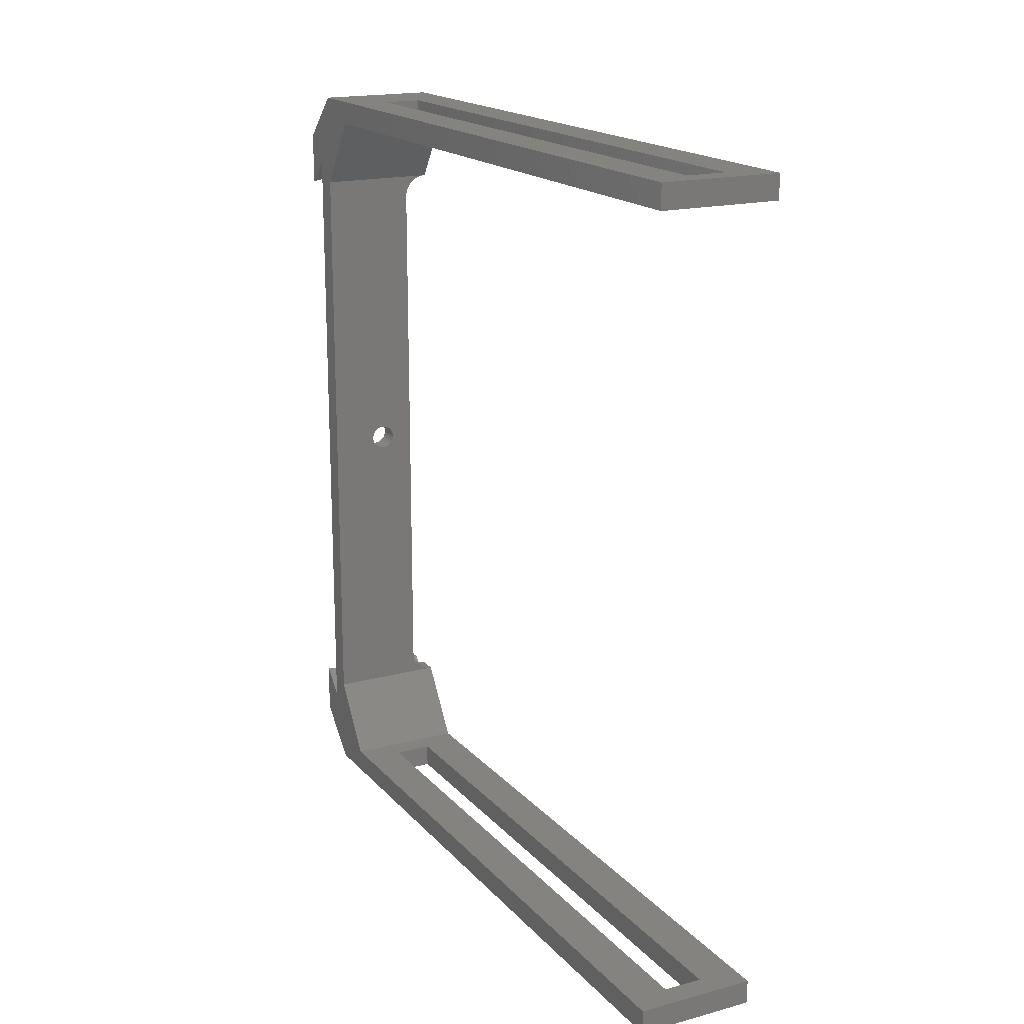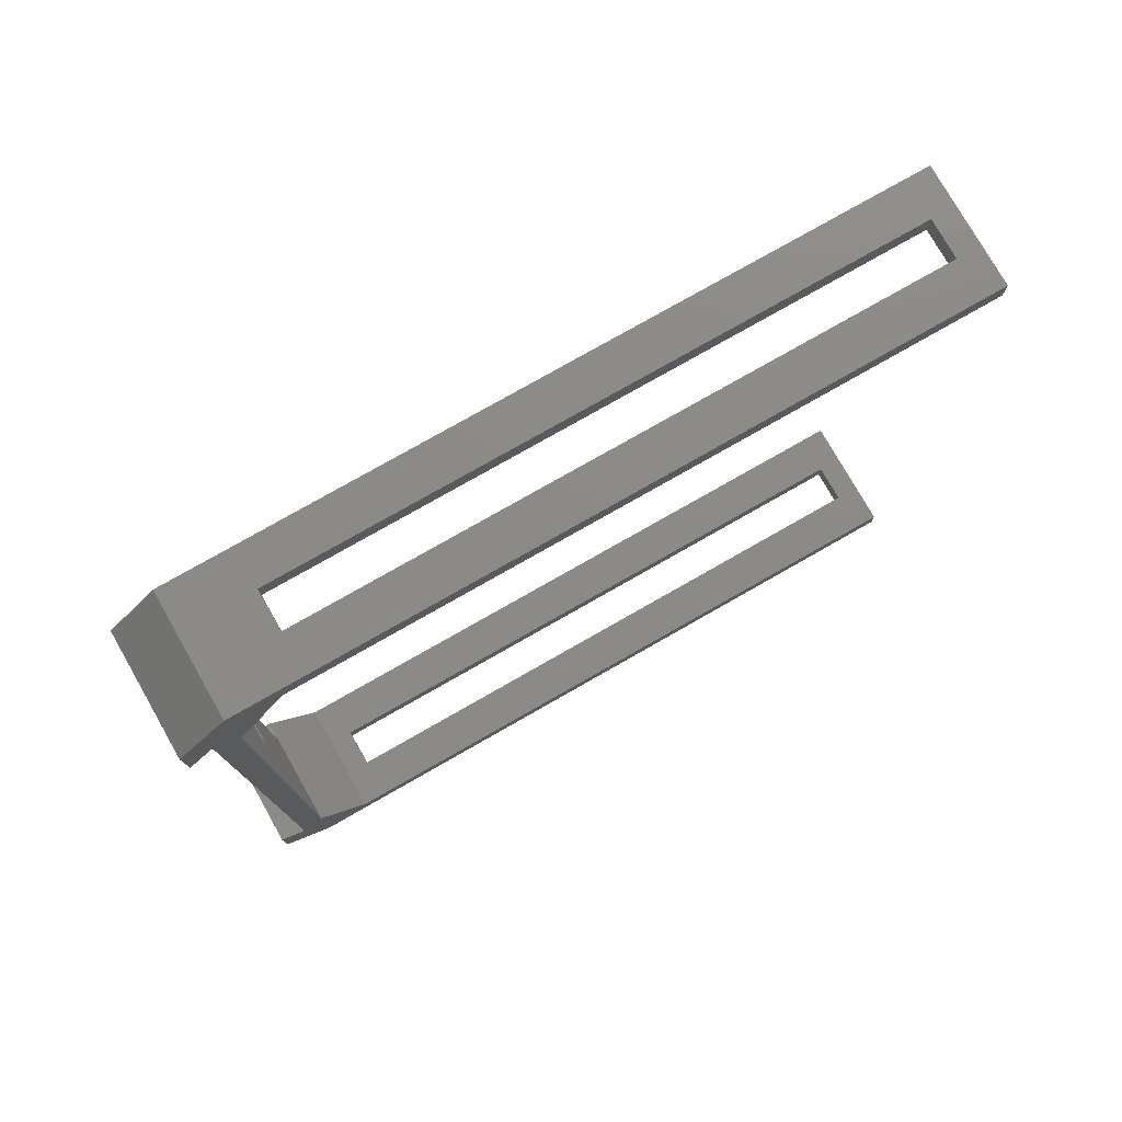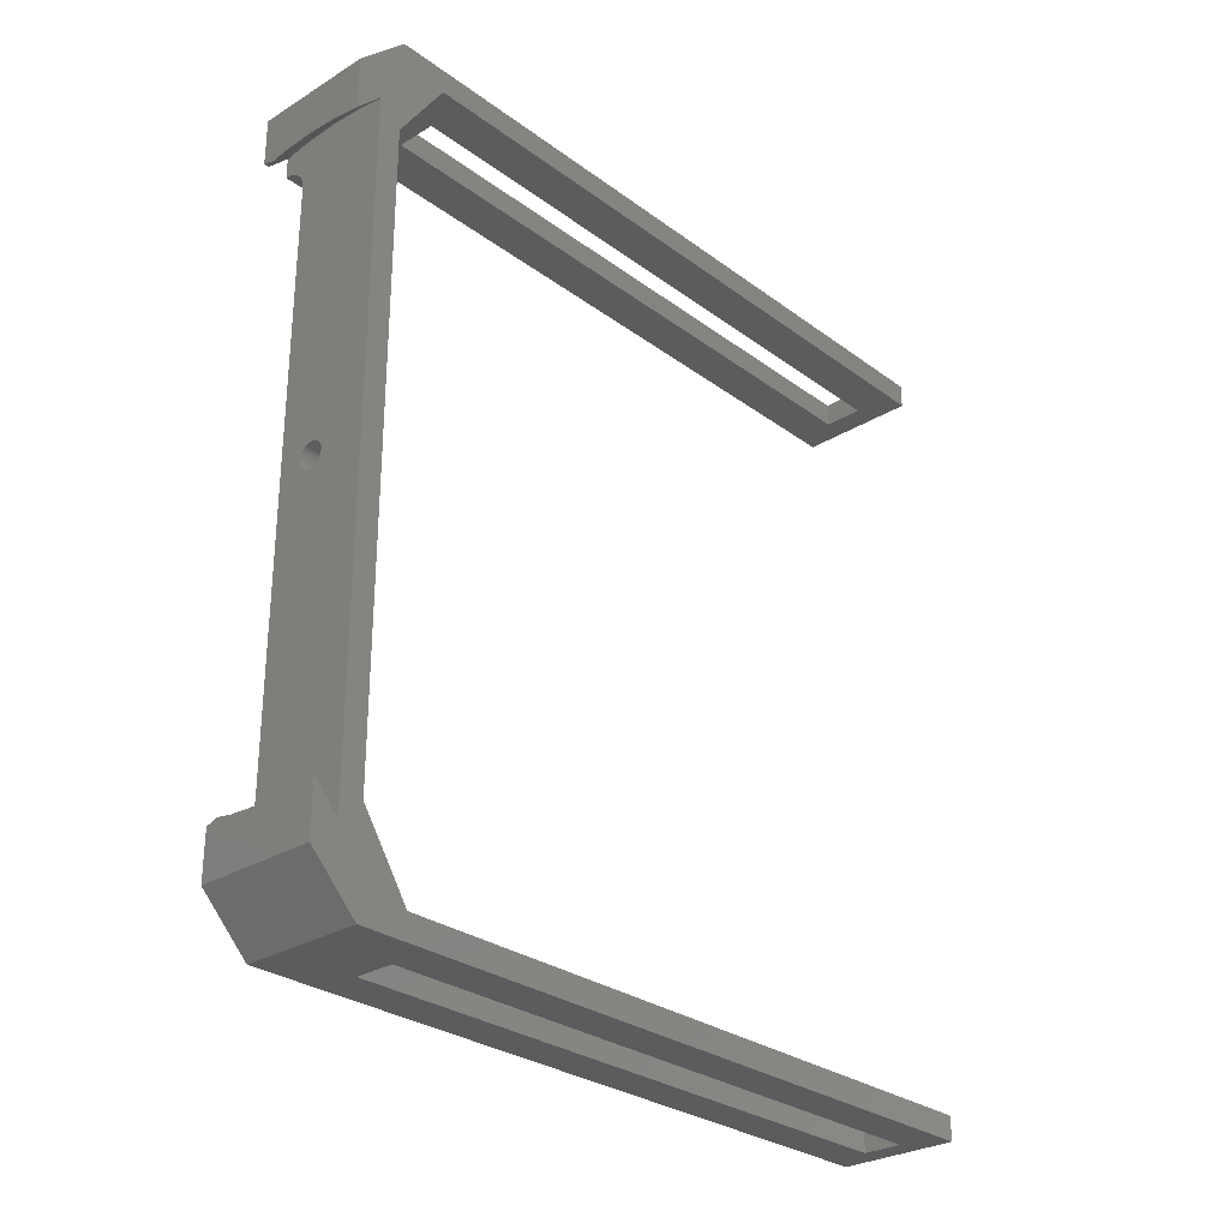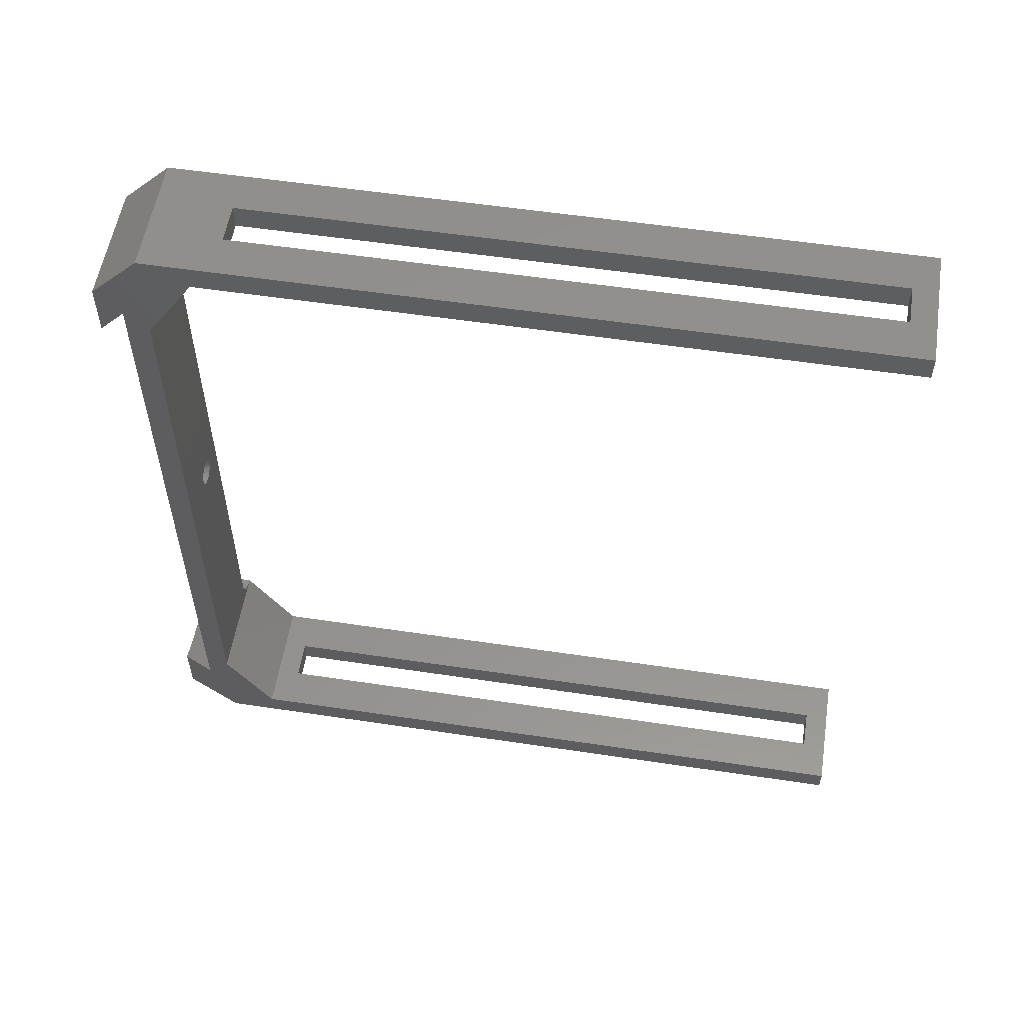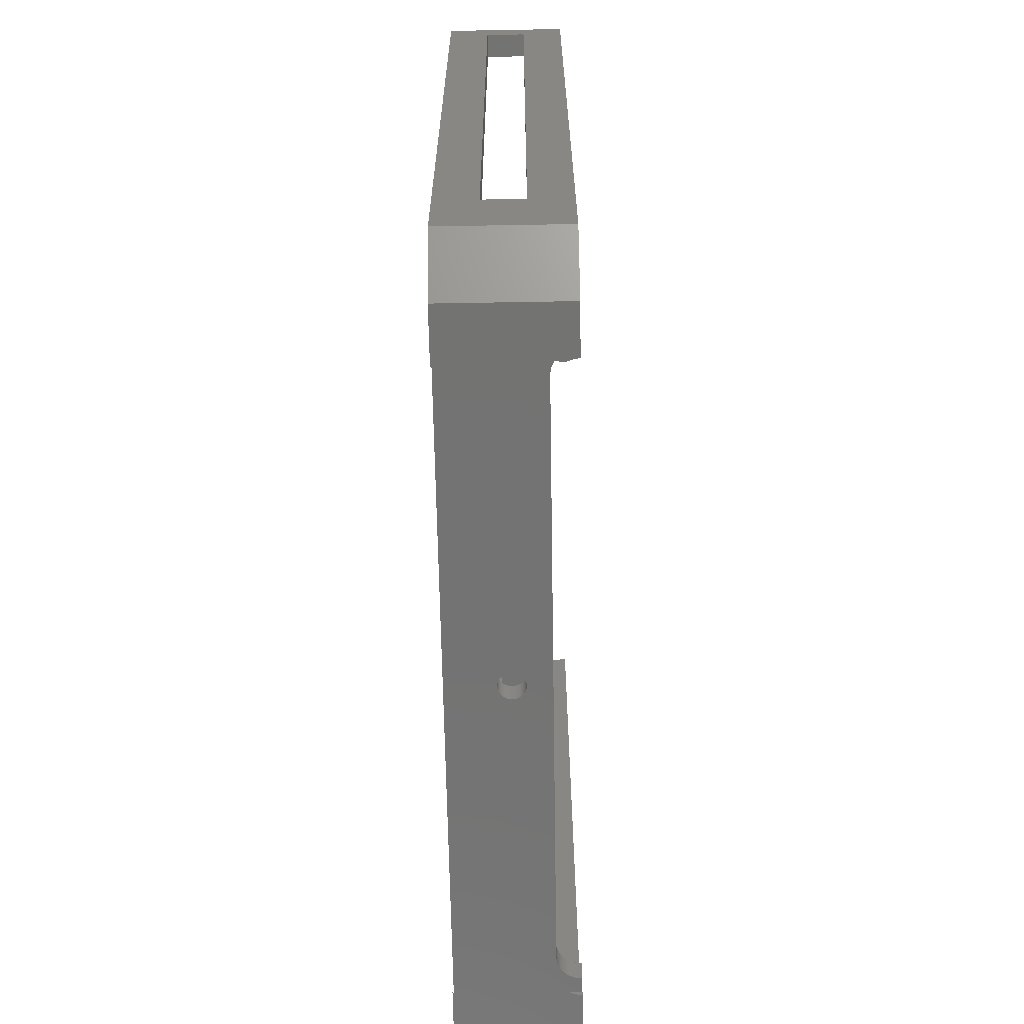
<metadata>
{"format":"stl","ext":"stl","renderer":"f3d","projection":"perspective","resolution":1024,"background":"white","views":[{"elev":17.8,"azim":-27.7,"up":"+Y"},{"elev":77.4,"azim":-119.7,"up":"+Y"},{"elev":-28.7,"azim":-137.5,"up":"+Y"},{"elev":55.6,"azim":-81.0,"up":"+Y"},{"elev":-65.1,"azim":1.0,"up":"+Z"}]}
</metadata>
<code>
# stl→obj: 276 verts, 560 faces
v 12.5 -80 160
v 12.5 -85 160
v 12.5 -80 20
v 12.5 -65 10
v 12.5 -69.2 5.2
v 12.5 -65 5.2
v 12.5 -75 0
v 12.5 -69.2 5
v 12.5 -85 10
v 12.5 -65 0
v 12.5 -65 1.006
v 12.5 80 20
v 12.5 85 160
v 12.5 80 160
v 12.5 85 10
v 12.5 69.2 5.2
v 12.5 75 0
v 12.5 65 10
v 12.5 65 5.2
v 12.5 69.2 5
v 12.5 65 0
v 12.5 65 1.006
v 7.5 60 10
v 2.7 0 10
v 7.5 -60 10
v -12.5 65 10
v 7.527 60.52 10
v 2.685 0.2822 10
v 2.641 0.5614 10
v 2.568 0.8343 10
v 2.467 1.098 10
v 2.338 1.35 10
v 2.184 1.587 10
v 2.006 1.807 10
v 1.807 2.006 10
v 1.587 2.184 10
v 1.35 2.338 10
v 1.098 2.467 10
v 0.8343 2.568 10
v 0.5614 2.641 10
v 0.2822 2.685 10
v 0 2.7 10
v -0.2822 2.685 10
v -0.5614 2.641 10
v -0.8343 2.568 10
v -1.098 2.467 10
v -1.35 2.338 10
v -1.587 2.184 10
v 7.609 61.04 10
v -1.807 2.006 10
v -2.006 1.807 10
v -2.184 1.587 10
v -2.338 1.35 10
v -2.467 1.098 10
v -2.568 0.8343 10
v -2.685 0.2822 10
v -2.7 0 10
v -2.641 0.5614 10
v 7.745 61.55 10
v 7.932 62.03 10
v 8.17 62.5 10
v 8.455 62.94 10
v 8.784 63.35 10
v 9.154 63.72 10
v 9.561 64.05 10
v 10 64.33 10
v 10.47 64.57 10
v 10.95 64.76 10
v 11.46 64.89 10
v 11.98 64.97 10
v 2.685 -0.2822 10
v 2.641 -0.5614 10
v 2.568 -0.8343 10
v 2.467 -1.098 10
v 2.338 -1.35 10
v 2.184 -1.587 10
v 2.006 -1.807 10
v 1.807 -2.006 10
v 1.587 -2.184 10
v 1.35 -2.338 10
v 1.098 -2.467 10
v 0.8343 -2.568 10
v 0.5614 -2.641 10
v 0.2822 -2.685 10
v 0 -2.7 10
v -0.2822 -2.685 10
v -0.5614 -2.641 10
v -0.8343 -2.568 10
v -12.5 -65 10
v -1.098 -2.467 10
v -1.35 -2.338 10
v -1.587 -2.184 10
v -1.807 -2.006 10
v 7.527 -60.52 10
v -2.006 -1.807 10
v -2.184 -1.587 10
v -2.338 -1.35 10
v -2.467 -1.098 10
v -2.568 -0.8343 10
v -2.641 -0.5614 10
v 11.98 -64.97 10
v 11.46 -64.89 10
v 10.95 -64.76 10
v 10.47 -64.57 10
v 10 -64.33 10
v 9.561 -64.05 10
v 9.154 -63.72 10
v 8.784 -63.35 10
v 8.455 -62.94 10
v 8.17 -62.5 10
v 7.932 -62.03 10
v 7.745 -61.55 10
v 7.609 -61.04 10
v -2.685 -0.2822 10
v 11.98 -64.97 0
v 11.46 -64.89 0
v 10.95 -64.76 0
v 6.815 -64.84 0
v 10.47 -64.57 0
v 10.01 -64.34 0
v 0 -65.2 0
v -12.5 -75 0
v -6.815 -64.84 0
v -12.5 -63.94 0
v 11.98 64.97 0
v 11.46 64.89 0
v 10.95 64.76 0
v 6.815 64.84 0
v 10.47 64.57 0
v 10.01 64.34 0
v 0 65.2 0
v -12.5 75 0
v -6.815 64.84 0
v -12.5 63.94 0
v -12.5 -64.84 0.8519
v -12.5 -69.2 5
v -12.5 -69.2 5.2
v -12.5 64.84 0.8519
v -12.5 69.2 5
v -12.5 85 10
v -12.5 80 20
v -12.5 85 160
v -12.5 69.2 5.2
v -12.5 -85 10
v -12.5 -80 20
v -12.5 -85 160
v -12.5 -80 160
v -12.5 80 160
v -4.1 80 155
v -4.1 80 25
v 4.1 80 25
v 4.1 80 155
v 4.1 -80 155
v 4.1 -80 25
v -4.1 -80 25
v -4.1 -80 155
v 4.1 85 155
v 4.1 85 25
v -4.1 85 25
v -4.1 85 155
v -4.1 -85 155
v -4.1 -85 25
v 4.1 -85 25
v 4.1 -85 155
v -7.359 -70.01 5
v 0 -70.4 5
v 7.359 70.01 5
v 0 70.4 5
v 12.35 -64.99 0.9751
v 7.359 -70.01 5
v 12.35 64.99 0.9751
v 11.98 -64.97 0.901
v 11.46 -64.89 0.7452
v 10.95 -64.76 0.5403
v 10.47 -64.57 0.2883
v -7.359 70.01 5
v 11.98 64.97 0.901
v 11.46 64.89 0.7452
v 10.95 64.76 0.5403
v 10.47 64.57 0.2883
v 7.359 70.01 5.2
v 0 70.4 5.2
v -7.359 -70.01 5.2
v 0 -70.4 5.2
v 7.359 -70.01 5.2
v -7.359 70.01 5.2
v 11.98 -64.97 5.2
v 11.46 -64.89 5.2
v 10.95 -64.76 5.2
v 10.47 -64.57 5.2
v 10 -64.33 5.2
v 9.561 -64.05 5.2
v 9.154 -63.72 5.2
v 8.784 -63.35 5.2
v 8.455 -62.94 5.2
v 7.527 -60.52 5.2
v 7.5 -60 5.2
v 7.609 -61.04 5.2
v 7.745 -61.55 5.2
v 7.932 -62.03 5.2
v 8.17 -62.5 5.2
v 11.98 64.97 5.2
v 11.46 64.89 5.2
v 10.95 64.76 5.2
v 10.47 64.57 5.2
v 10 64.33 5.2
v 9.561 64.05 5.2
v 9.154 63.72 5.2
v 8.784 63.35 5.2
v 8.455 62.94 5.2
v 8.17 62.5 5.2
v 7.932 62.03 5.2
v 7.745 61.55 5.2
v 7.609 61.04 5.2
v 7.527 60.52 5.2
v 7.5 60 5.2
v 2.7 0 5.2
v 2.685 0.2822 5.2
v 2.685 -0.2822 5.2
v 2.641 -0.5614 5.2
v 2.568 -0.8343 5.2
v 2.467 -1.098 5.2
v 2.338 -1.35 5.2
v 2.184 -1.587 5.2
v 2.006 -1.807 5.2
v 1.807 -2.006 5.2
v 1.587 -2.184 5.2
v 1.35 -2.338 5.2
v 1.098 -2.467 5.2
v 0.8343 -2.568 5.2
v 0.5614 -2.641 5.2
v 0.2822 -2.685 5.2
v 0 -2.7 5.2
v -0.2822 -2.685 5.2
v -1.098 -2.467 5.2
v -0.5614 -2.641 5.2
v -0.8343 -2.568 5.2
v -1.35 -2.338 5.2
v -1.587 -2.184 5.2
v -1.807 -2.006 5.2
v -2.006 -1.807 5.2
v -2.184 -1.587 5.2
v -2.338 -1.35 5.2
v -2.467 -1.098 5.2
v -2.568 -0.8343 5.2
v -2.641 -0.5614 5.2
v -2.685 -0.2822 5.2
v 2.641 0.5614 5.2
v 2.568 0.8343 5.2
v 2.467 1.098 5.2
v 2.338 1.35 5.2
v 2.184 1.587 5.2
v 2.006 1.807 5.2
v 1.807 2.006 5.2
v 1.587 2.184 5.2
v 1.35 2.338 5.2
v 1.098 2.467 5.2
v 0.8343 2.568 5.2
v 0.5614 2.641 5.2
v 0.2822 2.685 5.2
v 0 2.7 5.2
v -0.2822 2.685 5.2
v -0.5614 2.641 5.2
v -0.8343 2.568 5.2
v -1.098 2.467 5.2
v -1.35 2.338 5.2
v -1.587 2.184 5.2
v -1.807 2.006 5.2
v -2.006 1.807 5.2
v -2.184 1.587 5.2
v -2.338 1.35 5.2
v -2.467 1.098 5.2
v -2.568 0.8343 5.2
v -2.641 0.5614 5.2
v -2.685 0.2822 5.2
v -2.7 0 5.2
f 1 2 3
f 4 5 6
f 5 7 8
f 3 5 4
f 5 3 9
f 5 9 7
f 9 3 2
f 8 10 11
f 10 8 7
f 12 13 14
f 13 12 15
f 16 15 12
f 15 16 17
f 18 16 12
f 16 18 19
f 20 17 16
f 21 20 22
f 20 21 17
f 23 24 25
f 26 23 27
f 23 28 24
f 23 29 28
f 23 30 29
f 23 31 30
f 23 32 31
f 23 33 32
f 23 34 33
f 23 35 34
f 23 36 35
f 23 37 36
f 23 38 37
f 23 39 38
f 23 40 39
f 23 41 40
f 23 42 41
f 23 43 42
f 23 44 43
f 23 45 44
f 23 26 45
f 45 26 46
f 46 26 47
f 47 26 48
f 26 27 49
f 48 26 50
f 50 26 51
f 51 26 52
f 52 26 53
f 53 26 54
f 54 26 55
f 56 26 57
f 58 26 56
f 55 26 58
f 59 26 49
f 60 26 59
f 61 26 60
f 62 26 61
f 63 26 62
f 64 26 63
f 65 26 64
f 66 26 65
f 67 26 66
f 68 26 67
f 69 26 68
f 70 26 69
f 26 70 18
f 71 25 24
f 72 25 71
f 73 25 72
f 74 25 73
f 75 25 74
f 76 25 75
f 77 25 76
f 78 25 77
f 79 25 78
f 80 25 79
f 81 25 80
f 82 25 81
f 83 25 82
f 84 25 83
f 85 25 84
f 86 25 85
f 87 25 86
f 88 25 87
f 89 25 88
f 89 88 90
f 89 90 91
f 89 91 92
f 89 92 93
f 25 89 94
f 89 93 95
f 89 95 96
f 89 96 97
f 89 97 98
f 89 98 99
f 89 99 100
f 89 57 26
f 101 89 4
f 102 89 101
f 103 89 102
f 104 89 103
f 105 89 104
f 106 89 105
f 107 89 106
f 108 89 107
f 109 89 108
f 110 89 109
f 111 89 110
f 112 89 111
f 113 89 112
f 94 89 113
f 114 89 100
f 57 89 114
f 7 115 10
f 7 116 115
f 7 117 116
f 118 117 7
f 117 118 119
f 119 118 120
f 7 121 118
f 122 121 7
f 121 122 123
f 123 122 124
f 125 17 21
f 126 17 125
f 127 17 126
f 128 127 129
f 128 129 130
f 127 128 17
f 131 17 128
f 132 131 133
f 132 133 134
f 131 132 17
f 122 135 124
f 136 122 137
f 135 122 136
f 132 138 139
f 138 132 134
f 140 141 142
f 143 140 132
f 143 132 139
f 140 143 141
f 143 26 141
f 143 89 26
f 137 89 143
f 144 137 122
f 145 137 144
f 137 145 89
f 146 145 144
f 145 146 147
f 142 141 148
f 148 149 14
f 148 150 149
f 150 141 151
f 141 150 148
f 152 14 149
f 151 14 152
f 151 12 14
f 12 151 141
f 1 153 147
f 1 154 153
f 154 3 155
f 3 154 1
f 156 147 153
f 155 147 156
f 155 145 147
f 145 155 3
f 141 18 12
f 18 141 26
f 89 3 4
f 3 89 145
f 142 14 13
f 14 142 148
f 13 157 142
f 13 158 157
f 158 15 159
f 15 158 13
f 160 142 157
f 159 142 160
f 159 140 142
f 140 159 15
f 147 2 1
f 2 147 146
f 146 161 2
f 146 162 161
f 162 144 163
f 144 162 146
f 164 2 161
f 163 2 164
f 163 9 2
f 9 163 144
f 135 123 124
f 123 135 165
f 121 123 165
f 165 135 136
f 166 121 165
f 167 168 131
f 169 8 11
f 8 169 170
f 20 171 22
f 171 20 167
f 172 170 169
f 173 170 172
f 174 170 173
f 175 170 174
f 120 170 175
f 170 120 118
f 170 118 121
f 170 121 166
f 176 139 138
f 138 133 176
f 133 138 134
f 167 177 171
f 167 178 177
f 167 179 178
f 167 180 179
f 167 130 180
f 130 167 128
f 131 168 176
f 133 131 176
f 128 167 131
f 168 181 182
f 181 168 167
f 166 183 184
f 183 166 165
f 8 185 5
f 185 8 170
f 139 186 143
f 186 139 176
f 170 184 185
f 184 170 166
f 176 182 186
f 182 176 168
f 167 16 181
f 16 167 20
f 165 137 183
f 137 165 136
f 5 187 6
f 5 188 187
f 5 189 188
f 185 189 5
f 189 185 190
f 190 185 191
f 191 185 192
f 192 185 193
f 193 185 194
f 194 185 195
f 196 184 197
f 198 184 196
f 199 184 198
f 200 184 199
f 201 184 200
f 184 201 185
f 195 185 201
f 202 16 19
f 203 16 202
f 204 16 203
f 181 204 205
f 181 205 206
f 181 206 207
f 181 207 208
f 181 208 209
f 181 209 210
f 181 210 211
f 204 181 16
f 182 211 212
f 182 212 213
f 182 213 214
f 182 214 215
f 182 215 216
f 197 217 216
f 218 216 217
f 197 219 217
f 197 220 219
f 197 221 220
f 197 222 221
f 197 223 222
f 197 224 223
f 197 225 224
f 197 226 225
f 197 227 226
f 197 228 227
f 197 229 228
f 197 230 229
f 197 231 230
f 197 232 231
f 183 197 184
f 197 233 232
f 197 234 233
f 137 197 183
f 235 197 137
f 197 236 234
f 197 237 236
f 197 235 237
f 235 137 238
f 238 137 239
f 239 137 240
f 240 137 241
f 241 137 242
f 242 137 243
f 243 137 244
f 244 137 245
f 245 137 246
f 246 137 247
f 248 216 218
f 249 216 248
f 250 216 249
f 251 216 250
f 252 216 251
f 253 216 252
f 254 216 253
f 255 216 254
f 256 216 255
f 257 216 256
f 258 216 257
f 259 216 258
f 260 216 259
f 261 216 260
f 262 216 261
f 211 182 181
f 263 216 262
f 264 216 263
f 265 216 264
f 216 265 143
f 143 265 266
f 143 266 267
f 143 267 268
f 143 268 269
f 143 269 270
f 143 270 271
f 143 271 272
f 143 272 273
f 143 273 274
f 143 274 275
f 143 275 276
f 247 137 276
f 143 276 137
f 216 143 186
f 216 186 182
f 220 71 219
f 71 220 72
f 230 83 82
f 83 230 231
f 253 35 254
f 35 253 34
f 232 85 84
f 85 232 233
f 261 41 42
f 41 261 260
f 263 43 44
f 43 263 262
f 251 33 252
f 33 251 32
f 53 270 52
f 270 53 271
f 228 81 80
f 81 228 229
f 58 273 55
f 273 58 274
f 262 42 43
f 42 262 261
f 249 31 250
f 31 249 30
f 238 92 91
f 92 238 239
f 99 246 100
f 246 99 245
f 93 241 95
f 241 93 240
f 257 37 38
f 37 257 256
f 218 29 248
f 29 218 28
f 256 36 37
f 36 256 255
f 259 39 40
f 39 259 258
f 237 90 88
f 90 237 235
f 217 28 218
f 28 217 24
f 227 80 79
f 80 227 228
f 236 88 87
f 88 236 237
f 52 269 51
f 269 52 270
f 51 268 50
f 268 51 269
f 266 46 47
f 46 266 265
f 225 76 224
f 76 225 77
f 264 44 45
f 44 264 263
f 221 72 220
f 72 221 73
f 224 75 223
f 75 224 76
f 248 30 249
f 30 248 29
f 258 38 39
f 38 258 257
f 97 244 98
f 244 97 243
f 226 79 78
f 79 226 227
f 233 86 85
f 86 233 234
f 235 91 90
f 91 235 238
f 265 45 46
f 45 265 264
f 234 87 86
f 87 234 236
f 55 272 54
f 272 55 273
f 56 274 58
f 274 56 275
f 260 40 41
f 40 260 259
f 267 47 48
f 47 267 266
f 219 24 217
f 24 219 71
f 231 84 83
f 84 231 232
f 222 73 221
f 73 222 74
f 250 32 251
f 32 250 31
f 252 34 253
f 34 252 33
f 98 245 99
f 245 98 244
f 57 275 56
f 275 57 276
f 114 276 57
f 276 114 247
f 255 35 36
f 35 255 254
f 268 48 50
f 48 268 267
f 95 242 96
f 242 95 241
f 96 243 97
f 243 96 242
f 100 247 114
f 247 100 246
f 229 82 81
f 82 229 230
f 54 271 53
f 271 54 272
f 239 93 92
f 93 239 240
f 223 74 222
f 74 223 75
f 226 77 225
f 77 226 78
f 151 157 158
f 157 151 152
f 163 153 154
f 153 163 164
f 149 157 152
f 157 149 160
f 161 153 164
f 153 161 156
f 159 151 158
f 151 159 150
f 155 163 154
f 163 155 162
f 149 159 160
f 159 149 150
f 161 155 156
f 155 161 162
f 25 216 23
f 216 25 197
f 107 194 108
f 194 107 193
f 111 199 112
f 199 111 200
f 116 174 173
f 174 116 117
f 188 103 102
f 103 188 189
f 191 106 105
f 106 191 192
f 113 196 94
f 196 113 198
f 108 195 109
f 195 108 194
f 110 200 111
f 200 110 201
f 115 173 172
f 173 115 116
f 187 102 101
f 102 187 188
f 6 101 4
f 101 6 187
f 10 169 11
f 169 10 172
f 172 10 115
f 189 104 103
f 104 189 190
f 117 175 174
f 175 117 119
f 109 201 110
f 201 109 195
f 94 197 25
f 197 94 196
f 192 107 106
f 107 192 193
f 112 198 113
f 198 112 199
f 190 105 104
f 105 190 191
f 175 119 120
f 62 209 63
f 209 62 210
f 206 67 66
f 67 206 205
f 129 180 130
f 203 70 69
f 70 203 202
f 125 178 126
f 178 125 177
f 126 179 127
f 179 126 178
f 204 69 68
f 69 204 203
f 61 210 62
f 210 61 211
f 207 66 65
f 66 207 206
f 63 208 64
f 208 63 209
f 202 18 70
f 18 202 19
f 21 171 177
f 21 177 125
f 171 21 22
f 27 214 49
f 214 27 215
f 127 180 129
f 180 127 179
f 205 68 67
f 68 205 204
f 208 65 64
f 65 208 207
f 49 213 59
f 213 49 214
f 23 215 27
f 215 23 216
f 60 211 61
f 211 60 212
f 59 212 60
f 212 59 213
f 122 9 144
f 9 122 7
f 17 140 15
f 140 17 132

</code>
